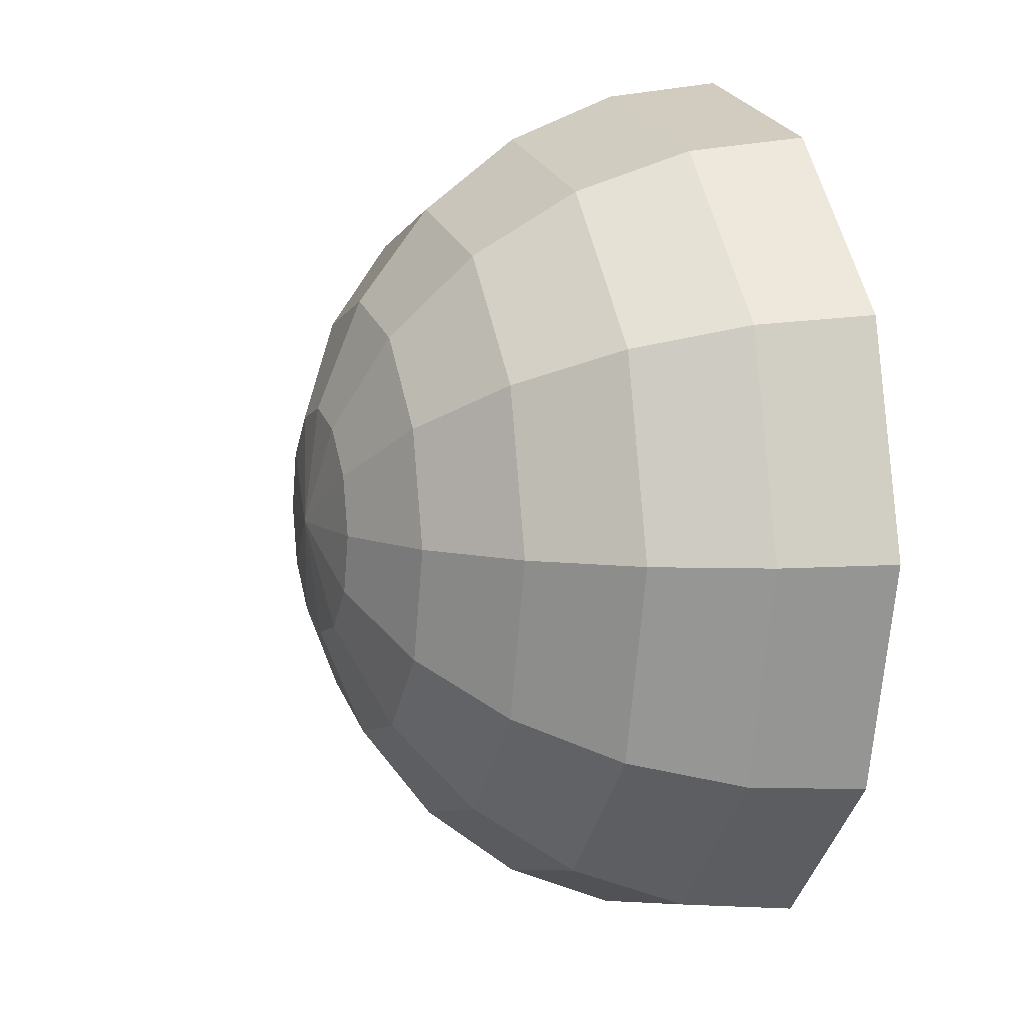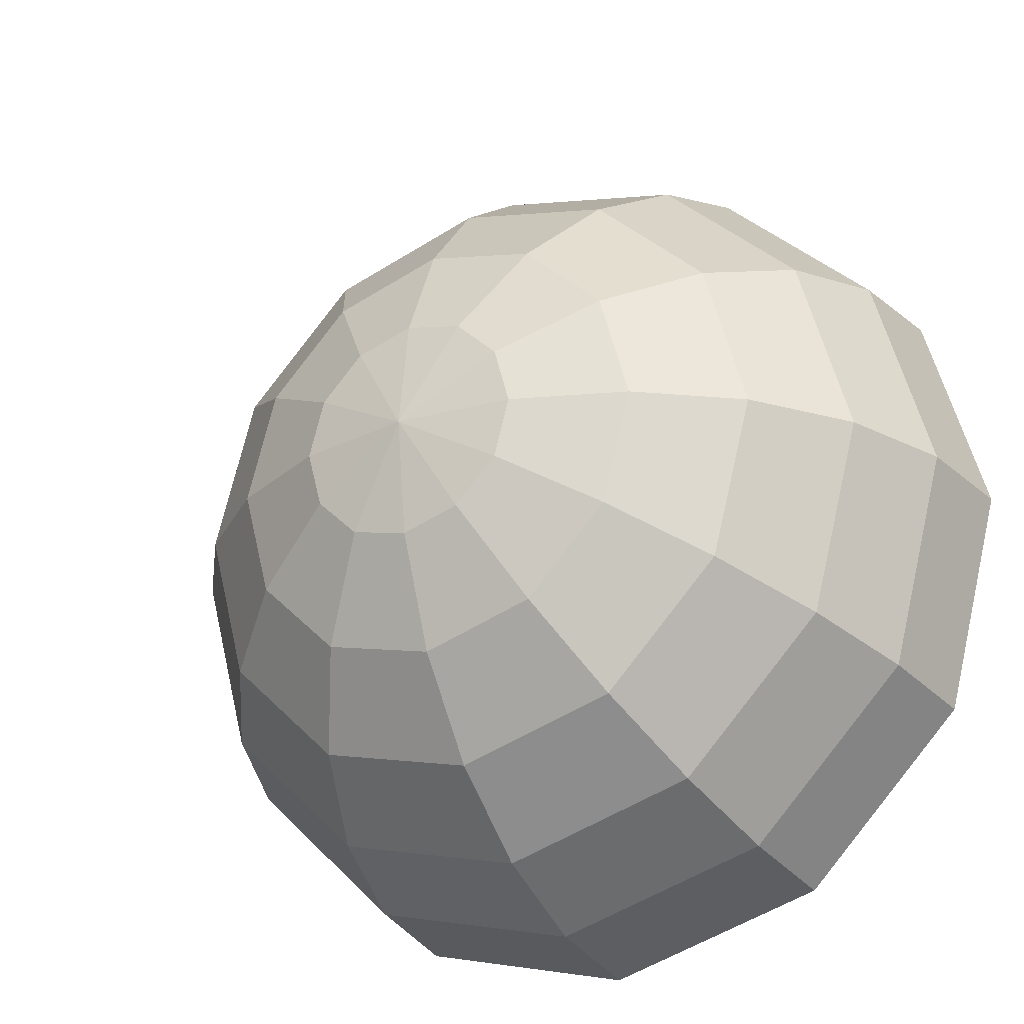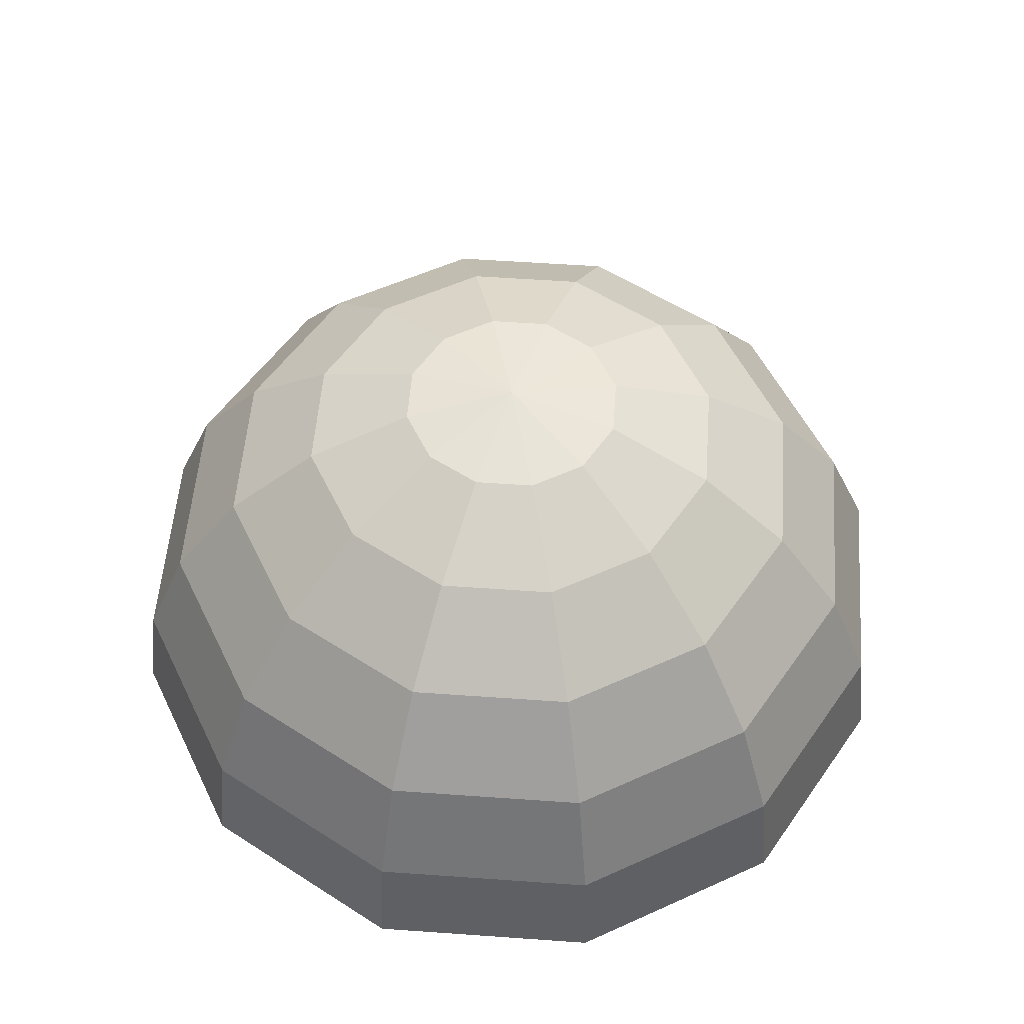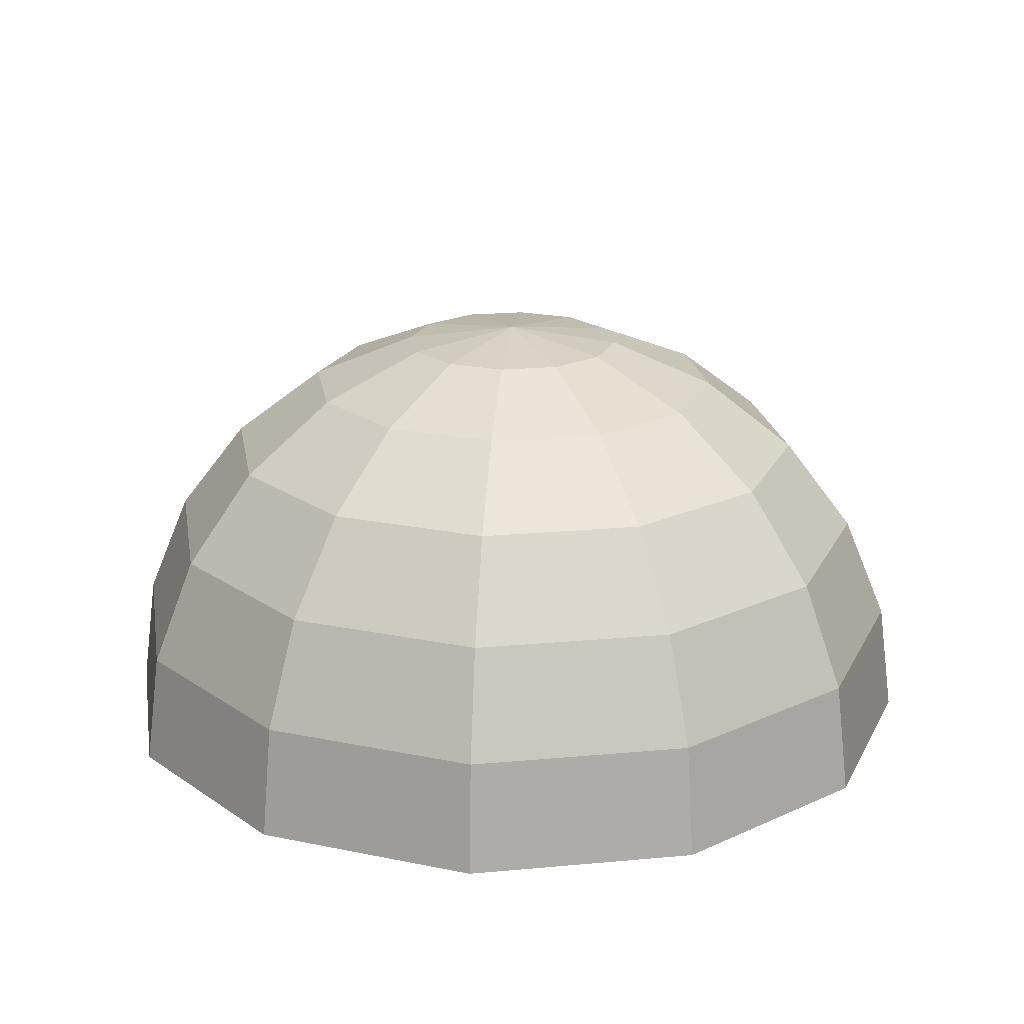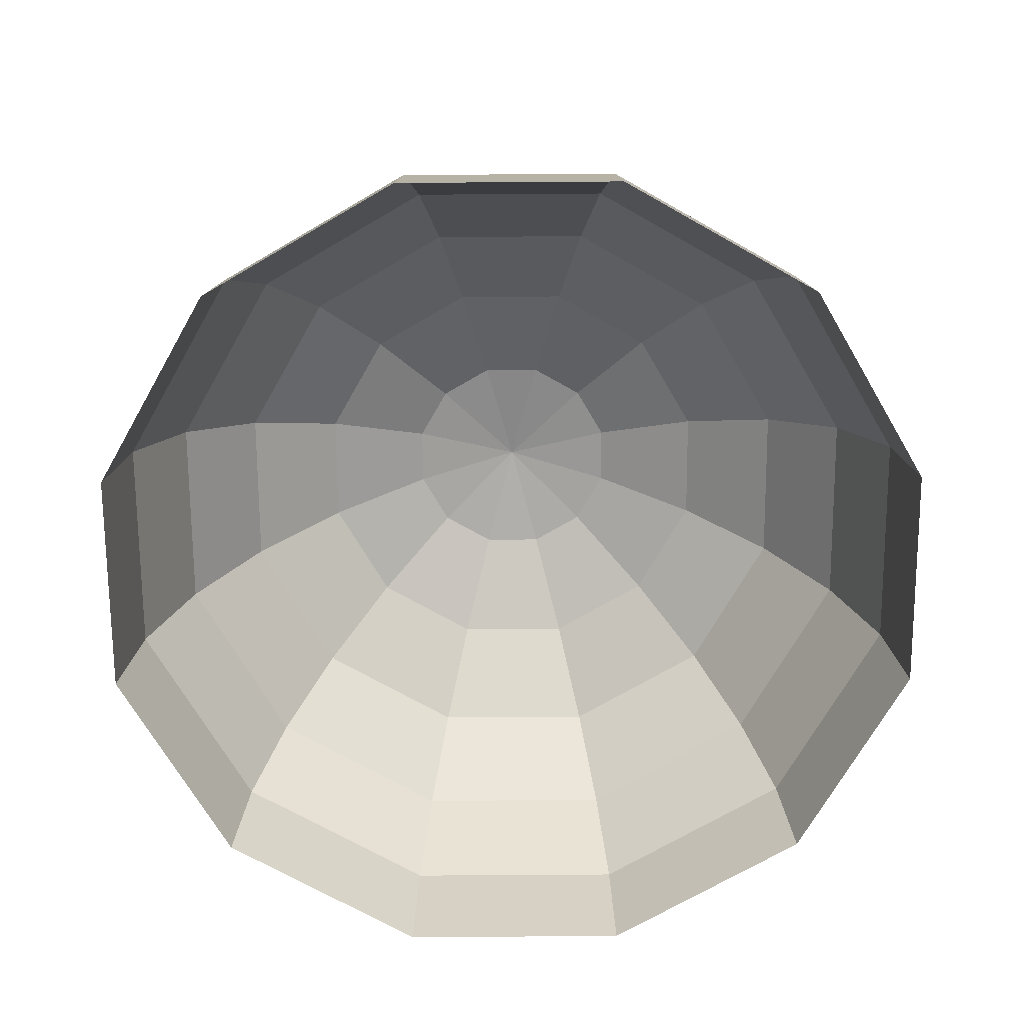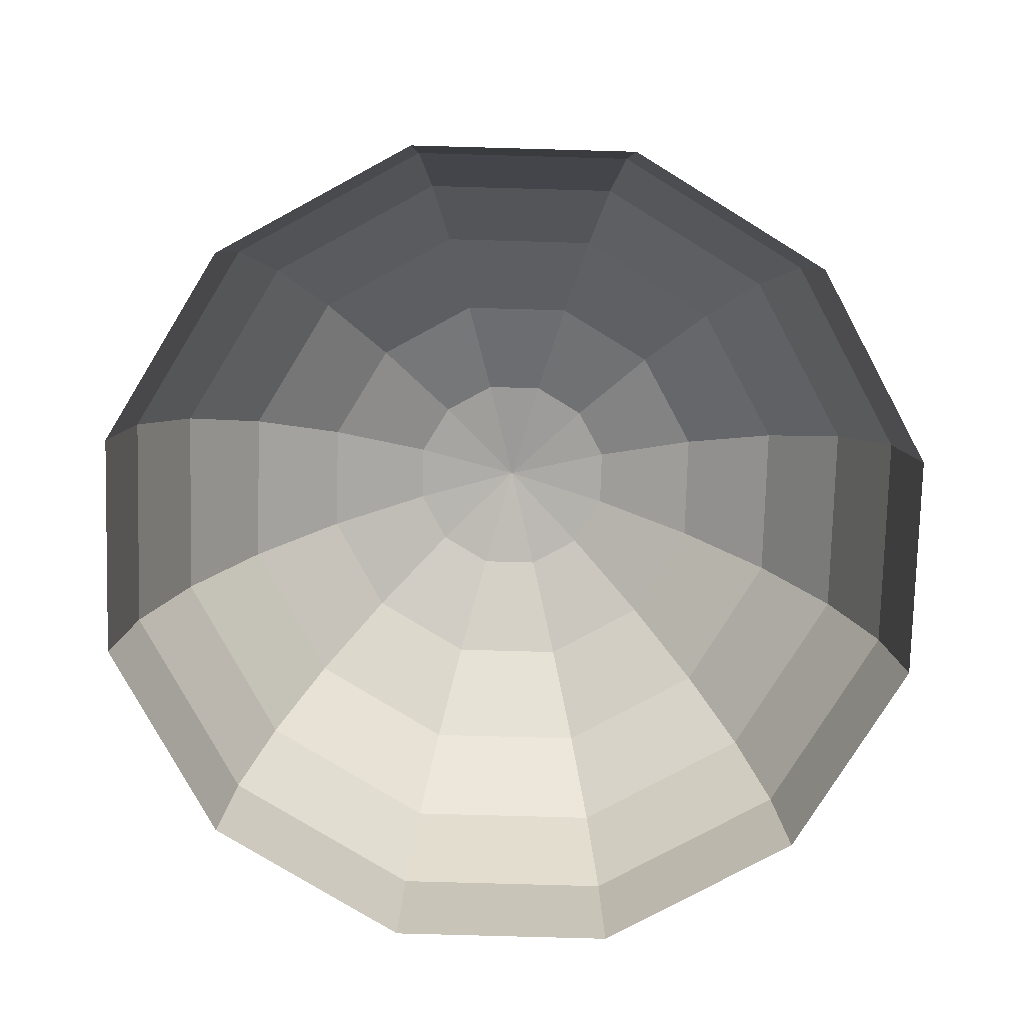
<metadata>
{"format":"obj","ext":"obj","renderer":"f3d","projection":"perspective","resolution":1024,"background":"white","views":[{"elev":7.8,"azim":-108.4,"up":"+Z"},{"elev":-27.2,"azim":-150.1,"up":"+Z"},{"elev":54.6,"azim":-160.7,"up":"+Y"},{"elev":20.7,"azim":95.5,"up":"+Y"},{"elev":-70.3,"azim":105.4,"up":"+Y"},{"elev":-77.3,"azim":13.4,"up":"+Y"}]}
</metadata>
<code>
o Sphere_Sphere.001
v -0.2634 0.583 0.008119
v -0.5046 0.4831 0.008119
v -0.7117 0.3242 0.008119
v -0.8706 0.1171 0.008119
v -0.9705 -0.1241 0.008119
v -1.005 -0.3829 0.008119
v -0.2288 0.583 -0.1213
v -0.4376 0.4831 -0.2419
v -0.617 0.3242 -0.3454
v -0.7546 0.1171 -0.4249
v -0.8411 -0.1241 -0.4748
v -0.8706 -0.3829 -0.4919
v -0.134 0.583 -0.216
v -0.2546 0.4831 -0.4249
v -0.3582 0.3242 -0.6043
v -0.4376 0.1171 -0.7419
v -0.4876 -0.1241 -0.8284
v -0.5046 -0.3829 -0.8579
v -0.004623 0.583 -0.2507
v -0.004623 0.4831 -0.4919
v -0.004623 0.3242 -0.699
v -0.004623 0.1171 -0.8579
v -0.004623 -0.1241 -0.9578
v -0.004623 -0.3829 -0.9919
v 0.1248 0.583 -0.216
v 0.2454 0.4831 -0.4249
v 0.3489 0.3242 -0.6043
v 0.4284 0.1171 -0.7419
v 0.4783 -0.1241 -0.8284
v 0.4954 -0.3829 -0.8579
v -0.004624 0.6171 0.008119
v 0.2195 0.583 -0.1213
v 0.4284 0.4831 -0.2419
v 0.6077 0.3242 -0.3454
v 0.7454 0.1171 -0.4249
v 0.8319 -0.1241 -0.4748
v 0.8614 -0.3829 -0.4919
v 0.2542 0.583 0.008119
v 0.4954 0.4831 0.008119
v 0.7025 0.3242 0.008119
v 0.8614 0.1171 0.008119
v 0.9613 -0.1241 0.008119
v 0.9954 -0.3829 0.008119
v 0.2195 0.583 0.1375
v 0.4284 0.4831 0.2581
v 0.6077 0.3242 0.3617
v 0.7454 0.1171 0.4411
v 0.8319 -0.1241 0.4911
v 0.8614 -0.3829 0.5081
v 0.1248 0.583 0.2323
v 0.2454 0.4831 0.4411
v 0.3489 0.3242 0.6205
v 0.4284 0.1171 0.7581
v 0.4783 -0.1241 0.8446
v 0.4954 -0.3829 0.8741
v -0.004623 0.583 0.2669
v -0.004623 0.4831 0.5081
v -0.004623 0.3242 0.7152
v -0.004624 0.1171 0.8741
v -0.004624 -0.1241 0.974
v -0.004623 -0.3829 1.008
v -0.134 0.583 0.2323
v -0.2546 0.4831 0.4411
v -0.3582 0.3242 0.6205
v -0.4376 0.1171 0.7581
v -0.4876 -0.1241 0.8446
v -0.5046 -0.3829 0.8741
v -0.2288 0.583 0.1375
v -0.4376 0.4831 0.2581
v -0.617 0.3242 0.3617
v -0.7546 0.1171 0.4411
v -0.8411 -0.1241 0.4911
v -0.8706 -0.3829 0.5081
f 2 1 8
f 3 2 9
f 4 3 10
f 5 4 11
f 6 5 12
f 8 7 14
f 9 8 15
f 10 9 16
f 11 10 17
f 12 11 18
f 14 13 20
f 15 14 21
f 16 15 22
f 17 16 23
f 18 17 24
f 24 23 29
f 20 19 25
f 21 20 26
f 22 21 27
f 23 22 28
f 30 29 36
f 26 25 32
f 27 26 33
f 28 27 34
f 29 28 35
f 37 36 42
f 33 32 38
f 34 33 39
f 35 34 40
f 36 35 41
f 42 41 47
f 43 42 48
f 39 38 44
f 40 39 45
f 41 40 46
f 48 47 53
f 49 48 54
f 45 44 50
f 46 45 51
f 47 46 52
f 54 53 59
f 55 54 60
f 51 50 56
f 52 51 57
f 53 52 58
f 59 58 65
f 60 59 66
f 61 60 67
f 57 56 63
f 58 57 64
f 65 64 71
f 66 65 72
f 67 66 73
f 63 62 69
f 64 63 70
f 1 31 7
f 7 31 13
f 13 31 19
f 19 31 25
f 25 31 32
f 32 31 38
f 38 31 44
f 44 31 50
f 50 31 56
f 56 31 62
f 62 31 68
f 71 70 4
f 72 71 5
f 73 72 6
f 68 31 1
f 69 68 2
f 70 69 3
f 1 7 8
f 2 8 9
f 3 9 10
f 4 10 11
f 5 11 12
f 7 13 14
f 8 14 15
f 9 15 16
f 10 16 17
f 11 17 18
f 13 19 20
f 14 20 21
f 15 21 22
f 16 22 23
f 17 23 24
f 30 24 29
f 26 20 25
f 27 21 26
f 28 22 27
f 29 23 28
f 37 30 36
f 33 26 32
f 34 27 33
f 35 28 34
f 36 29 35
f 43 37 42
f 39 33 38
f 40 34 39
f 41 35 40
f 42 36 41
f 48 42 47
f 49 43 48
f 45 39 44
f 46 40 45
f 47 41 46
f 54 48 53
f 55 49 54
f 51 45 50
f 52 46 51
f 53 47 52
f 60 54 59
f 61 55 60
f 57 51 56
f 58 52 57
f 59 53 58
f 58 64 65
f 59 65 66
f 60 66 67
f 56 62 63
f 57 63 64
f 64 70 71
f 65 71 72
f 66 72 73
f 62 68 69
f 63 69 70
f 70 3 4
f 71 4 5
f 72 5 6
f 68 1 2
f 69 2 3

</code>
